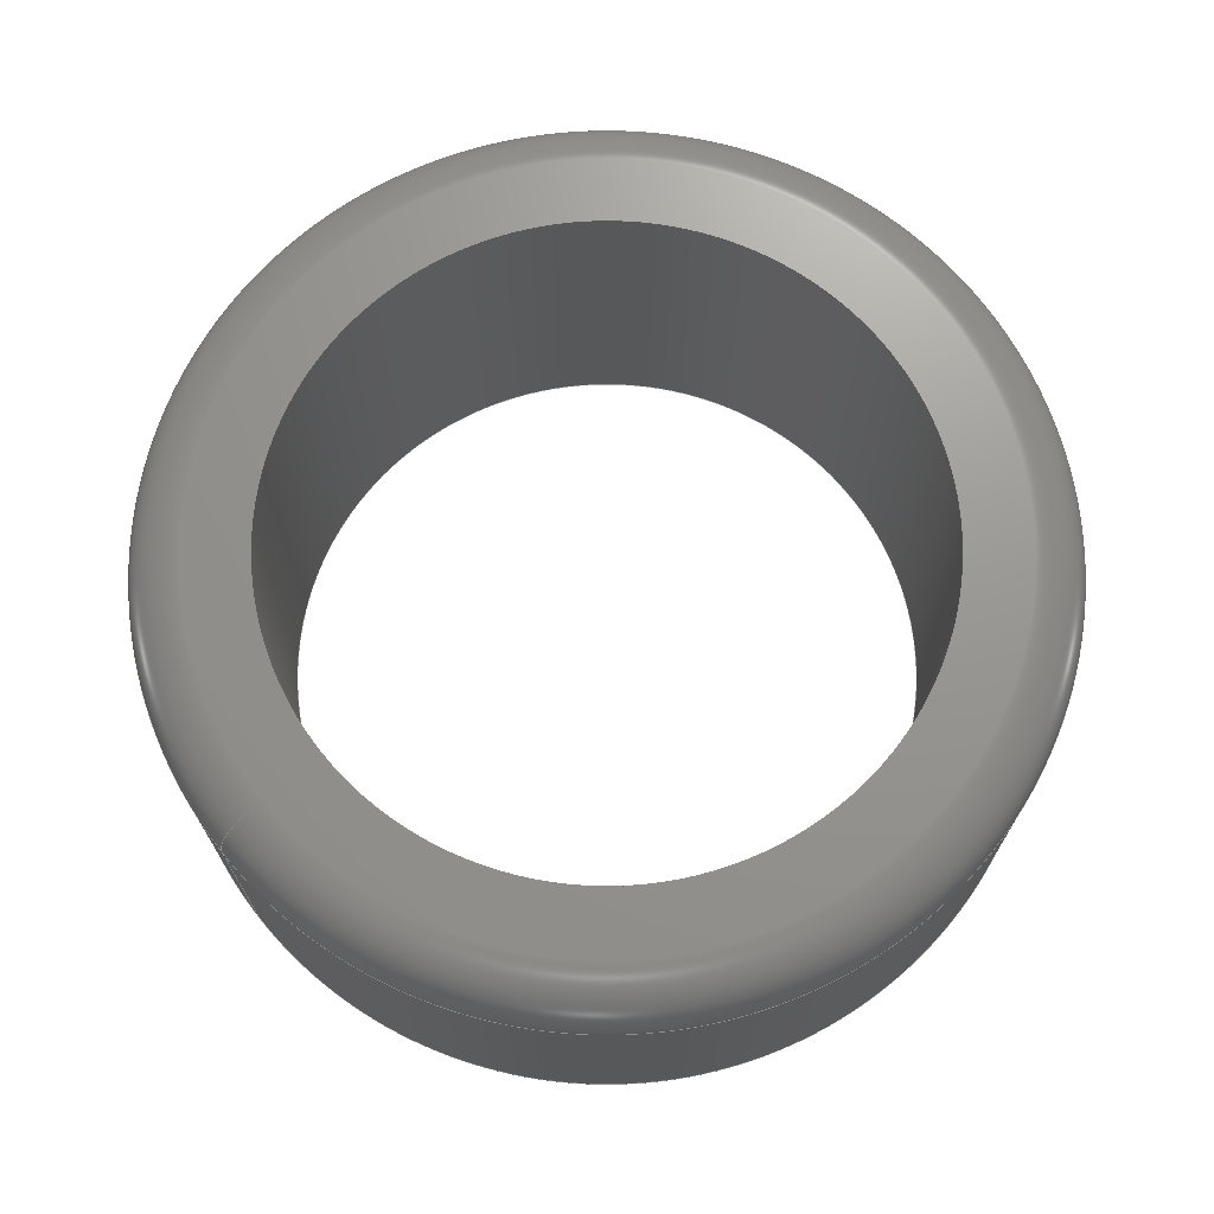
<metadata>
{"format":"step","ext":"step","renderer":"f3d","projection":"perspective","resolution":1024,"background":"white","views":[{"elev":70.5,"azim":140.9,"up":"+Z"}]}
</metadata>
<code>
ISO-10303-21;
DATA;
#1 = (
  LENGTH_UNIT()
  NAMED_UNIT(*)
  SI_UNIT($, .METRE.)
);
#2 = UNCERTAINTY_MEASURE_WITH_UNIT(1e-05, #1, 'DISTANCE_ACCURACY_VALUE', $);
#3 = (
  GEOMETRIC_REPRESENTATION_CONTEXT(3)
  GLOBAL_UNCERTAINTY_ASSIGNED_CONTEXT((#2))
  GLOBAL_UNIT_ASSIGNED_CONTEXT((#1))
  REPRESENTATION_CONTEXT('', '3D')
);
#4 = CARTESIAN_POINT('NONE', (7.371, 1.805e-15, -3.556));
#5 = VERTEX_POINT('NONE', #4);
#6 = CARTESIAN_POINT('NONE', (8.387, 2.054e-15, -2.54));
#7 = VERTEX_POINT('NONE', #6);
#8 = CARTESIAN_POINT('NONE', (8.387, 2.054e-15, 2.54));
#9 = VERTEX_POINT('NONE', #8);
#10 = CARTESIAN_POINT('NONE', (7.371, 1.805e-15, 3.556));
#11 = VERTEX_POINT('NONE', #10);
#12 = CARTESIAN_POINT('NONE', (6.129, 1.501e-15, 3.556));
#13 = VERTEX_POINT('NONE', #12);
#14 = CARTESIAN_POINT('NONE', (6.129, 1.501e-15, -3.556));
#15 = VERTEX_POINT('NONE', #14);
#16 = DIRECTION('NONE', (1, 0, 0));
#17 = VECTOR('NONE', #16, 1);
#18 = CARTESIAN_POINT('NONE', (6.129, 0, -3.556));
#19 = LINE('NONE', #18, #17);
#20 = CARTESIAN_POINT('NONE', (7.371, 1.805e-15, -3.556));
#21 = CARTESIAN_POINT('NONE', (7.371, 7.371, -3.556));
#22 = CARTESIAN_POINT('NONE', (-1.354e-15, 7.371, -3.556));
#23 = CARTESIAN_POINT('NONE', (-7.371, 7.371, -3.556));
#24 = CARTESIAN_POINT('NONE', (-7.371, -9.027e-16, -3.556));
#25 = CARTESIAN_POINT('NONE', (-7.371, -7.371, -3.556));
#26 = CARTESIAN_POINT('NONE', (4.513e-16, -7.371, -3.556));
#27 = CARTESIAN_POINT('NONE', (7.371, -7.371, -3.556));
#28 = CARTESIAN_POINT('NONE', (7.371, 1.805e-15, -3.556));
#29 = (
  BOUNDED_CURVE()
  B_SPLINE_CURVE(2, (#20, #21, #22, #23, #24, #25, #26, #27, #28), .UNSPECIFIED., .F., .F.)
  B_SPLINE_CURVE_WITH_KNOTS((3, 2, 2, 2, 3), (-6.283, -4.712, -3.142, -1.571, -0), .UNSPECIFIED.)
  CURVE()
  GEOMETRIC_REPRESENTATION_ITEM()
  RATIONAL_B_SPLINE_CURVE((1, 0.7071, 1, 0.7071, 1, 0.7071, 1, 0.7071, 1))
  REPRESENTATION_ITEM('NONE')
);
#30 = CARTESIAN_POINT('NONE', (7.371, 0, -3.556));
#31 = CARTESIAN_POINT('NONE', (8.387, 0, -3.556));
#32 = CARTESIAN_POINT('NONE', (8.387, 0, -2.54));
#33 = (
  BOUNDED_CURVE()
  B_SPLINE_CURVE(2, (#30, #31, #32), .UNSPECIFIED., .F., .F.)
  B_SPLINE_CURVE_WITH_KNOTS((3, 3), (0, 1), .UNSPECIFIED.)
  CURVE()
  GEOMETRIC_REPRESENTATION_ITEM()
  RATIONAL_B_SPLINE_CURVE((1, 0.7071, 1))
  REPRESENTATION_ITEM('NONE')
);
#34 = CARTESIAN_POINT('NONE', (8.387, 2.054e-15, -2.54));
#35 = CARTESIAN_POINT('NONE', (8.387, 8.387, -2.54));
#36 = CARTESIAN_POINT('NONE', (-1.541e-15, 8.387, -2.54));
#37 = CARTESIAN_POINT('NONE', (-8.387, 8.387, -2.54));
#38 = CARTESIAN_POINT('NONE', (-8.387, -1.027e-15, -2.54));
#39 = CARTESIAN_POINT('NONE', (-8.387, -8.387, -2.54));
#40 = CARTESIAN_POINT('NONE', (5.136e-16, -8.387, -2.54));
#41 = CARTESIAN_POINT('NONE', (8.387, -8.387, -2.54));
#42 = CARTESIAN_POINT('NONE', (8.387, 2.054e-15, -2.54));
#43 = (
  BOUNDED_CURVE()
  B_SPLINE_CURVE(2, (#34, #35, #36, #37, #38, #39, #40, #41, #42), .UNSPECIFIED., .F., .F.)
  B_SPLINE_CURVE_WITH_KNOTS((3, 2, 2, 2, 3), (-6.283, -4.712, -3.142, -1.571, -0), .UNSPECIFIED.)
  CURVE()
  GEOMETRIC_REPRESENTATION_ITEM()
  RATIONAL_B_SPLINE_CURVE((1, 0.7071, 1, 0.7071, 1, 0.7071, 1, 0.7071, 1))
  REPRESENTATION_ITEM('NONE')
);
#44 = DIRECTION('NONE', (3.497e-16, 0, 1));
#45 = VECTOR('NONE', #44, 1);
#46 = CARTESIAN_POINT('NONE', (8.387, 0, -2.54));
#47 = LINE('NONE', #46, #45);
#48 = CARTESIAN_POINT('NONE', (8.387, 2.054e-15, 2.54));
#49 = CARTESIAN_POINT('NONE', (8.387, 8.387, 2.54));
#50 = CARTESIAN_POINT('NONE', (-1.541e-15, 8.387, 2.54));
#51 = CARTESIAN_POINT('NONE', (-8.387, 8.387, 2.54));
#52 = CARTESIAN_POINT('NONE', (-8.387, -1.027e-15, 2.54));
#53 = CARTESIAN_POINT('NONE', (-8.387, -8.387, 2.54));
#54 = CARTESIAN_POINT('NONE', (5.136e-16, -8.387, 2.54));
#55 = CARTESIAN_POINT('NONE', (8.387, -8.387, 2.54));
#56 = CARTESIAN_POINT('NONE', (8.387, 2.054e-15, 2.54));
#57 = (
  BOUNDED_CURVE()
  B_SPLINE_CURVE(2, (#48, #49, #50, #51, #52, #53, #54, #55, #56), .UNSPECIFIED., .F., .F.)
  B_SPLINE_CURVE_WITH_KNOTS((3, 2, 2, 2, 3), (-6.283, -4.712, -3.142, -1.571, -0), .UNSPECIFIED.)
  CURVE()
  GEOMETRIC_REPRESENTATION_ITEM()
  RATIONAL_B_SPLINE_CURVE((1, 0.7071, 1, 0.7071, 1, 0.7071, 1, 0.7071, 1))
  REPRESENTATION_ITEM('NONE')
);
#58 = CARTESIAN_POINT('NONE', (8.387, 0, 2.54));
#59 = CARTESIAN_POINT('NONE', (8.387, 0, 3.556));
#60 = CARTESIAN_POINT('NONE', (7.371, 0, 3.556));
#61 = (
  BOUNDED_CURVE()
  B_SPLINE_CURVE(2, (#58, #59, #60), .UNSPECIFIED., .F., .F.)
  B_SPLINE_CURVE_WITH_KNOTS((3, 3), (0, 1), .UNSPECIFIED.)
  CURVE()
  GEOMETRIC_REPRESENTATION_ITEM()
  RATIONAL_B_SPLINE_CURVE((1, 0.7071, 1))
  REPRESENTATION_ITEM('NONE')
);
#62 = CARTESIAN_POINT('NONE', (7.371, 1.805e-15, 3.556));
#63 = CARTESIAN_POINT('NONE', (7.371, 7.371, 3.556));
#64 = CARTESIAN_POINT('NONE', (-1.354e-15, 7.371, 3.556));
#65 = CARTESIAN_POINT('NONE', (-7.371, 7.371, 3.556));
#66 = CARTESIAN_POINT('NONE', (-7.371, -9.027e-16, 3.556));
#67 = CARTESIAN_POINT('NONE', (-7.371, -7.371, 3.556));
#68 = CARTESIAN_POINT('NONE', (4.513e-16, -7.371, 3.556));
#69 = CARTESIAN_POINT('NONE', (7.371, -7.371, 3.556));
#70 = CARTESIAN_POINT('NONE', (7.371, 1.805e-15, 3.556));
#71 = (
  BOUNDED_CURVE()
  B_SPLINE_CURVE(2, (#62, #63, #64, #65, #66, #67, #68, #69, #70), .UNSPECIFIED., .F., .F.)
  B_SPLINE_CURVE_WITH_KNOTS((3, 2, 2, 2, 3), (-6.283, -4.712, -3.142, -1.571, -0), .UNSPECIFIED.)
  CURVE()
  GEOMETRIC_REPRESENTATION_ITEM()
  RATIONAL_B_SPLINE_CURVE((1, 0.7071, 1, 0.7071, 1, 0.7071, 1, 0.7071, 1))
  REPRESENTATION_ITEM('NONE')
);
#72 = DIRECTION('NONE', (-1, 0, -3.575e-16));
#73 = VECTOR('NONE', #72, 1);
#74 = CARTESIAN_POINT('NONE', (7.371, 0, 3.556));
#75 = LINE('NONE', #74, #73);
#76 = CARTESIAN_POINT('NONE', (6.129, 1.501e-15, 3.556));
#77 = CARTESIAN_POINT('NONE', (6.129, 6.129, 3.556));
#78 = CARTESIAN_POINT('NONE', (-1.126e-15, 6.129, 3.556));
#79 = CARTESIAN_POINT('NONE', (-6.129, 6.129, 3.556));
#80 = CARTESIAN_POINT('NONE', (-6.129, -7.506e-16, 3.556));
#81 = CARTESIAN_POINT('NONE', (-6.129, -6.129, 3.556));
#82 = CARTESIAN_POINT('NONE', (3.753e-16, -6.129, 3.556));
#83 = CARTESIAN_POINT('NONE', (6.129, -6.129, 3.556));
#84 = CARTESIAN_POINT('NONE', (6.129, 1.501e-15, 3.556));
#85 = (
  BOUNDED_CURVE()
  B_SPLINE_CURVE(2, (#76, #77, #78, #79, #80, #81, #82, #83, #84), .UNSPECIFIED., .F., .F.)
  B_SPLINE_CURVE_WITH_KNOTS((3, 2, 2, 2, 3), (-6.283, -4.712, -3.142, -1.571, -0), .UNSPECIFIED.)
  CURVE()
  GEOMETRIC_REPRESENTATION_ITEM()
  RATIONAL_B_SPLINE_CURVE((1, 0.7071, 1, 0.7071, 1, 0.7071, 1, 0.7071, 1))
  REPRESENTATION_ITEM('NONE')
);
#86 = DIRECTION('NONE', (0, 0, -1));
#87 = VECTOR('NONE', #86, 1);
#88 = CARTESIAN_POINT('NONE', (6.129, 0, 3.556));
#89 = LINE('NONE', #88, #87);
#90 = CARTESIAN_POINT('NONE', (6.129, 1.501e-15, -3.556));
#91 = CARTESIAN_POINT('NONE', (6.129, 6.129, -3.556));
#92 = CARTESIAN_POINT('NONE', (-1.126e-15, 6.129, -3.556));
#93 = CARTESIAN_POINT('NONE', (-6.129, 6.129, -3.556));
#94 = CARTESIAN_POINT('NONE', (-6.129, -7.506e-16, -3.556));
#95 = CARTESIAN_POINT('NONE', (-6.129, -6.129, -3.556));
#96 = CARTESIAN_POINT('NONE', (3.753e-16, -6.129, -3.556));
#97 = CARTESIAN_POINT('NONE', (6.129, -6.129, -3.556));
#98 = CARTESIAN_POINT('NONE', (6.129, 1.501e-15, -3.556));
#99 = (
  BOUNDED_CURVE()
  B_SPLINE_CURVE(2, (#90, #91, #92, #93, #94, #95, #96, #97, #98), .UNSPECIFIED., .F., .F.)
  B_SPLINE_CURVE_WITH_KNOTS((3, 2, 2, 2, 3), (-6.283, -4.712, -3.142, -1.571, -0), .UNSPECIFIED.)
  CURVE()
  GEOMETRIC_REPRESENTATION_ITEM()
  RATIONAL_B_SPLINE_CURVE((1, 0.7071, 1, 0.7071, 1, 0.7071, 1, 0.7071, 1))
  REPRESENTATION_ITEM('NONE')
);
#100 = EDGE_CURVE('NONE', #15, #5, #19, .T.);
#101 = EDGE_CURVE('NONE', #5, #5, #29, .T.);
#102 = EDGE_CURVE('NONE', #5, #7, #33, .T.);
#103 = EDGE_CURVE('NONE', #7, #7, #43, .T.);
#104 = EDGE_CURVE('NONE', #7, #9, #47, .T.);
#105 = EDGE_CURVE('NONE', #9, #9, #57, .T.);
#106 = EDGE_CURVE('NONE', #9, #11, #61, .T.);
#107 = EDGE_CURVE('NONE', #11, #11, #71, .T.);
#108 = EDGE_CURVE('NONE', #11, #13, #75, .T.);
#109 = EDGE_CURVE('NONE', #13, #13, #85, .T.);
#110 = EDGE_CURVE('NONE', #13, #15, #89, .T.);
#111 = EDGE_CURVE('NONE', #15, #15, #99, .T.);
#112 = ORIENTED_EDGE('NONE', *, *, #111, .F.);
#113 = ORIENTED_EDGE('NONE', *, *, #100, .T.);
#114 = ORIENTED_EDGE('NONE', *, *, #101, .T.);
#115 = ORIENTED_EDGE('NONE', *, *, #100, .F.);
#116 = EDGE_LOOP('NONE', (#112, #113, #114, #115));
#117 = ORIENTED_EDGE('NONE', *, *, #101, .F.);
#118 = ORIENTED_EDGE('NONE', *, *, #102, .T.);
#119 = ORIENTED_EDGE('NONE', *, *, #103, .T.);
#120 = ORIENTED_EDGE('NONE', *, *, #102, .F.);
#121 = EDGE_LOOP('NONE', (#117, #118, #119, #120));
#122 = ORIENTED_EDGE('NONE', *, *, #103, .F.);
#123 = ORIENTED_EDGE('NONE', *, *, #104, .T.);
#124 = ORIENTED_EDGE('NONE', *, *, #105, .T.);
#125 = ORIENTED_EDGE('NONE', *, *, #104, .F.);
#126 = EDGE_LOOP('NONE', (#122, #123, #124, #125));
#127 = ORIENTED_EDGE('NONE', *, *, #105, .F.);
#128 = ORIENTED_EDGE('NONE', *, *, #106, .T.);
#129 = ORIENTED_EDGE('NONE', *, *, #107, .T.);
#130 = ORIENTED_EDGE('NONE', *, *, #106, .F.);
#131 = EDGE_LOOP('NONE', (#127, #128, #129, #130));
#132 = ORIENTED_EDGE('NONE', *, *, #107, .F.);
#133 = ORIENTED_EDGE('NONE', *, *, #108, .T.);
#134 = ORIENTED_EDGE('NONE', *, *, #109, .T.);
#135 = ORIENTED_EDGE('NONE', *, *, #108, .F.);
#136 = EDGE_LOOP('NONE', (#132, #133, #134, #135));
#137 = ORIENTED_EDGE('NONE', *, *, #109, .F.);
#138 = ORIENTED_EDGE('NONE', *, *, #110, .T.);
#139 = ORIENTED_EDGE('NONE', *, *, #111, .T.);
#140 = ORIENTED_EDGE('NONE', *, *, #110, .F.);
#141 = EDGE_LOOP('NONE', (#137, #138, #139, #140));
#142 = CARTESIAN_POINT('NONE', (-6.75, -8.266e-16, -3.556));
#143 = DIRECTION('NONE', (-0, 0, 1));
#144 = AXIS2_PLACEMENT_3D('NONE', #142, #143, $);
#145 = PLANE('NONE', #144);
#146 = CARTESIAN_POINT('NONE', (7.371, 0, -3.556));
#147 = CARTESIAN_POINT('NONE', (8.387, 0, -3.556));
#148 = CARTESIAN_POINT('NONE', (8.387, 0, -2.54));
#149 = CARTESIAN_POINT('NONE', (7.371, -7.371, -3.556));
#150 = CARTESIAN_POINT('NONE', (8.387, -8.387, -3.556));
#151 = CARTESIAN_POINT('NONE', (8.387, -8.387, -2.54));
#152 = CARTESIAN_POINT('NONE', (4.513e-16, -7.371, -3.556));
#153 = CARTESIAN_POINT('NONE', (5.136e-16, -8.387, -3.556));
#154 = CARTESIAN_POINT('NONE', (5.136e-16, -8.387, -2.54));
#155 = CARTESIAN_POINT('NONE', (-7.371, -7.371, -3.556));
#156 = CARTESIAN_POINT('NONE', (-8.387, -8.387, -3.556));
#157 = CARTESIAN_POINT('NONE', (-8.387, -8.387, -2.54));
#158 = CARTESIAN_POINT('NONE', (-7.371, -9.027e-16, -3.556));
#159 = CARTESIAN_POINT('NONE', (-8.387, -1.027e-15, -3.556));
#160 = CARTESIAN_POINT('NONE', (-8.387, -1.027e-15, -2.54));
#161 = CARTESIAN_POINT('NONE', (-7.371, 7.371, -3.556));
#162 = CARTESIAN_POINT('NONE', (-8.387, 8.387, -3.556));
#163 = CARTESIAN_POINT('NONE', (-8.387, 8.387, -2.54));
#164 = CARTESIAN_POINT('NONE', (-1.354e-15, 7.371, -3.556));
#165 = CARTESIAN_POINT('NONE', (-1.541e-15, 8.387, -3.556));
#166 = CARTESIAN_POINT('NONE', (-1.541e-15, 8.387, -2.54));
#167 = CARTESIAN_POINT('NONE', (7.371, 7.371, -3.556));
#168 = CARTESIAN_POINT('NONE', (8.387, 8.387, -3.556));
#169 = CARTESIAN_POINT('NONE', (8.387, 8.387, -2.54));
#170 = CARTESIAN_POINT('NONE', (7.371, 0, -3.556));
#171 = CARTESIAN_POINT('NONE', (8.387, 0, -3.556));
#172 = CARTESIAN_POINT('NONE', (8.387, 0, -2.54));
#173 = (
  BOUNDED_SURFACE()
  B_SPLINE_SURFACE(2, 2, ((#146, #147, #148), (#149, #150, #151), (#152, #153, #154), (#155, #156, #157), (#158, #159, #160), (#161, #162, #163), (#164, #165, #166), (#167, #168, #169), (#170, #171, #172)), .UNSPECIFIED., .F., .F., .F.)
  B_SPLINE_SURFACE_WITH_KNOTS((3, 2, 2, 2, 3), (3, 3), (0, 1.571, 3.142, 4.712, 6.283), (0, 1), .UNSPECIFIED.)
  GEOMETRIC_REPRESENTATION_ITEM()
  RATIONAL_B_SPLINE_SURFACE(((1, 0.7071, 1), (0.7071, 0.5, 0.7071), (1, 0.7071, 1), (0.7071, 0.5, 0.7071), (1, 0.7071, 1), (0.7071, 0.5, 0.7071), (1, 0.7071, 1), (0.7071, 0.5, 0.7071), (1, 0.7071, 1)))
  REPRESENTATION_ITEM('NONE')
  SURFACE()
);
#174 = CARTESIAN_POINT('NONE', (8.387, 0, -2.54));
#175 = CARTESIAN_POINT('NONE', (8.387, 0, 2.54));
#176 = CARTESIAN_POINT('NONE', (8.387, -8.387, -2.54));
#177 = CARTESIAN_POINT('NONE', (8.387, -8.387, 2.54));
#178 = CARTESIAN_POINT('NONE', (5.136e-16, -8.387, -2.54));
#179 = CARTESIAN_POINT('NONE', (5.136e-16, -8.387, 2.54));
#180 = CARTESIAN_POINT('NONE', (-8.387, -8.387, -2.54));
#181 = CARTESIAN_POINT('NONE', (-8.387, -8.387, 2.54));
#182 = CARTESIAN_POINT('NONE', (-8.387, -1.027e-15, -2.54));
#183 = CARTESIAN_POINT('NONE', (-8.387, -1.027e-15, 2.54));
#184 = CARTESIAN_POINT('NONE', (-8.387, 8.387, -2.54));
#185 = CARTESIAN_POINT('NONE', (-8.387, 8.387, 2.54));
#186 = CARTESIAN_POINT('NONE', (-1.541e-15, 8.387, -2.54));
#187 = CARTESIAN_POINT('NONE', (-1.541e-15, 8.387, 2.54));
#188 = CARTESIAN_POINT('NONE', (8.387, 8.387, -2.54));
#189 = CARTESIAN_POINT('NONE', (8.387, 8.387, 2.54));
#190 = CARTESIAN_POINT('NONE', (8.387, 0, -2.54));
#191 = CARTESIAN_POINT('NONE', (8.387, 0, 2.54));
#192 = (
  BOUNDED_SURFACE()
  B_SPLINE_SURFACE(2, 1, ((#174, #175), (#176, #177), (#178, #179), (#180, #181), (#182, #183), (#184, #185), (#186, #187), (#188, #189), (#190, #191)), .UNSPECIFIED., .F., .F., .F.)
  B_SPLINE_SURFACE_WITH_KNOTS((3, 2, 2, 2, 3), (2, 2), (0, 1.571, 3.142, 4.712, 6.283), (0, 5080), .UNSPECIFIED.)
  GEOMETRIC_REPRESENTATION_ITEM()
  RATIONAL_B_SPLINE_SURFACE(((1, 1), (0.7071, 0.7071), (1, 1), (0.7071, 0.7071), (1, 1), (0.7071, 0.7071), (1, 1), (0.7071, 0.7071), (1, 1)))
  REPRESENTATION_ITEM('NONE')
  SURFACE()
);
#193 = CARTESIAN_POINT('NONE', (8.387, 0, 2.54));
#194 = CARTESIAN_POINT('NONE', (8.387, 0, 3.556));
#195 = CARTESIAN_POINT('NONE', (7.371, 0, 3.556));
#196 = CARTESIAN_POINT('NONE', (8.387, -8.387, 2.54));
#197 = CARTESIAN_POINT('NONE', (8.387, -8.387, 3.556));
#198 = CARTESIAN_POINT('NONE', (7.371, -7.371, 3.556));
#199 = CARTESIAN_POINT('NONE', (5.136e-16, -8.387, 2.54));
#200 = CARTESIAN_POINT('NONE', (5.136e-16, -8.387, 3.556));
#201 = CARTESIAN_POINT('NONE', (4.513e-16, -7.371, 3.556));
#202 = CARTESIAN_POINT('NONE', (-8.387, -8.387, 2.54));
#203 = CARTESIAN_POINT('NONE', (-8.387, -8.387, 3.556));
#204 = CARTESIAN_POINT('NONE', (-7.371, -7.371, 3.556));
#205 = CARTESIAN_POINT('NONE', (-8.387, -1.027e-15, 2.54));
#206 = CARTESIAN_POINT('NONE', (-8.387, -1.027e-15, 3.556));
#207 = CARTESIAN_POINT('NONE', (-7.371, -9.027e-16, 3.556));
#208 = CARTESIAN_POINT('NONE', (-8.387, 8.387, 2.54));
#209 = CARTESIAN_POINT('NONE', (-8.387, 8.387, 3.556));
#210 = CARTESIAN_POINT('NONE', (-7.371, 7.371, 3.556));
#211 = CARTESIAN_POINT('NONE', (-1.541e-15, 8.387, 2.54));
#212 = CARTESIAN_POINT('NONE', (-1.541e-15, 8.387, 3.556));
#213 = CARTESIAN_POINT('NONE', (-1.354e-15, 7.371, 3.556));
#214 = CARTESIAN_POINT('NONE', (8.387, 8.387, 2.54));
#215 = CARTESIAN_POINT('NONE', (8.387, 8.387, 3.556));
#216 = CARTESIAN_POINT('NONE', (7.371, 7.371, 3.556));
#217 = CARTESIAN_POINT('NONE', (8.387, 0, 2.54));
#218 = CARTESIAN_POINT('NONE', (8.387, 0, 3.556));
#219 = CARTESIAN_POINT('NONE', (7.371, 0, 3.556));
#220 = (
  BOUNDED_SURFACE()
  B_SPLINE_SURFACE(2, 2, ((#193, #194, #195), (#196, #197, #198), (#199, #200, #201), (#202, #203, #204), (#205, #206, #207), (#208, #209, #210), (#211, #212, #213), (#214, #215, #216), (#217, #218, #219)), .UNSPECIFIED., .F., .F., .F.)
  B_SPLINE_SURFACE_WITH_KNOTS((3, 2, 2, 2, 3), (3, 3), (0, 1.571, 3.142, 4.712, 6.283), (0, 1), .UNSPECIFIED.)
  GEOMETRIC_REPRESENTATION_ITEM()
  RATIONAL_B_SPLINE_SURFACE(((1, 0.7071, 1), (0.7071, 0.5, 0.7071), (1, 0.7071, 1), (0.7071, 0.5, 0.7071), (1, 0.7071, 1), (0.7071, 0.5, 0.7071), (1, 0.7071, 1), (0.7071, 0.5, 0.7071), (1, 0.7071, 1)))
  REPRESENTATION_ITEM('NONE')
  SURFACE()
);
#221 = CARTESIAN_POINT('NONE', (-6.75, -8.266e-16, 3.556));
#222 = DIRECTION('NONE', (0, -0, -1));
#223 = AXIS2_PLACEMENT_3D('NONE', #221, #222, $);
#224 = PLANE('NONE', #223);
#225 = CARTESIAN_POINT('NONE', (6.129, 0, 3.556));
#226 = CARTESIAN_POINT('NONE', (6.129, 0, -3.556));
#227 = CARTESIAN_POINT('NONE', (6.129, -6.129, 3.556));
#228 = CARTESIAN_POINT('NONE', (6.129, -6.129, -3.556));
#229 = CARTESIAN_POINT('NONE', (3.753e-16, -6.129, 3.556));
#230 = CARTESIAN_POINT('NONE', (3.753e-16, -6.129, -3.556));
#231 = CARTESIAN_POINT('NONE', (-6.129, -6.129, 3.556));
#232 = CARTESIAN_POINT('NONE', (-6.129, -6.129, -3.556));
#233 = CARTESIAN_POINT('NONE', (-6.129, -7.506e-16, 3.556));
#234 = CARTESIAN_POINT('NONE', (-6.129, -7.506e-16, -3.556));
#235 = CARTESIAN_POINT('NONE', (-6.129, 6.129, 3.556));
#236 = CARTESIAN_POINT('NONE', (-6.129, 6.129, -3.556));
#237 = CARTESIAN_POINT('NONE', (-1.126e-15, 6.129, 3.556));
#238 = CARTESIAN_POINT('NONE', (-1.126e-15, 6.129, -3.556));
#239 = CARTESIAN_POINT('NONE', (6.129, 6.129, 3.556));
#240 = CARTESIAN_POINT('NONE', (6.129, 6.129, -3.556));
#241 = CARTESIAN_POINT('NONE', (6.129, 0, 3.556));
#242 = CARTESIAN_POINT('NONE', (6.129, 0, -3.556));
#243 = (
  BOUNDED_SURFACE()
  B_SPLINE_SURFACE(2, 1, ((#225, #226), (#227, #228), (#229, #230), (#231, #232), (#233, #234), (#235, #236), (#237, #238), (#239, #240), (#241, #242)), .UNSPECIFIED., .F., .F., .F.)
  B_SPLINE_SURFACE_WITH_KNOTS((3, 2, 2, 2, 3), (2, 2), (0, 1.571, 3.142, 4.712, 6.283), (0, 7112), .UNSPECIFIED.)
  GEOMETRIC_REPRESENTATION_ITEM()
  RATIONAL_B_SPLINE_SURFACE(((1, 1), (0.7071, 0.7071), (1, 1), (0.7071, 0.7071), (1, 1), (0.7071, 0.7071), (1, 1), (0.7071, 0.7071), (1, 1)))
  REPRESENTATION_ITEM('NONE')
  SURFACE()
);
#244 = FACE_OUTER_BOUND('NONE', #116, .F.);
#245 = ADVANCED_FACE('NONE', (#244), #145, .F.);
#246 = FACE_OUTER_BOUND('NONE', #121, .F.);
#247 = ADVANCED_FACE('NONE', (#246), #173, .F.);
#248 = FACE_OUTER_BOUND('NONE', #126, .F.);
#249 = ADVANCED_FACE('NONE', (#248), #192, .F.);
#250 = FACE_OUTER_BOUND('NONE', #131, .F.);
#251 = ADVANCED_FACE('NONE', (#250), #220, .F.);
#252 = FACE_OUTER_BOUND('NONE', #136, .F.);
#253 = ADVANCED_FACE('NONE', (#252), #224, .F.);
#254 = FACE_OUTER_BOUND('NONE', #141, .F.);
#255 = ADVANCED_FACE('NONE', (#254), #243, .F.);
#256 = CLOSED_SHELL('NONE', (#245, #247, #249, #251, #253, #255));
#257 = ORIENTED_CLOSED_SHELL('NONE', *, #256, .T.);
#258 = MANIFOLD_SOLID_BREP('NONE', #257);
#259 = APPLICATION_CONTEXT('configuration controlled 3D design of mechanical parts and assemblies');
#260 = PRODUCT_DEFINITION_CONTEXT('part definition', #259, 'design');
#261 = PRODUCT('UNIDENTIFIED_PRODUCT', 'NONE', $, ());
#262 = PRODUCT_DEFINITION_FORMATION('', $, #261);
#263 = PRODUCT_DEFINITION('design', $, #262, #260);
#264 = PRODUCT_DEFINITION_SHAPE('NONE', $, #263);
#265 = ADVANCED_BREP_SHAPE_REPRESENTATION('NONE', (#258), #3);
#266 = SHAPE_DEFINITION_REPRESENTATION(#264, #265);
ENDSEC;
END-ISO-10303-21;

</code>
